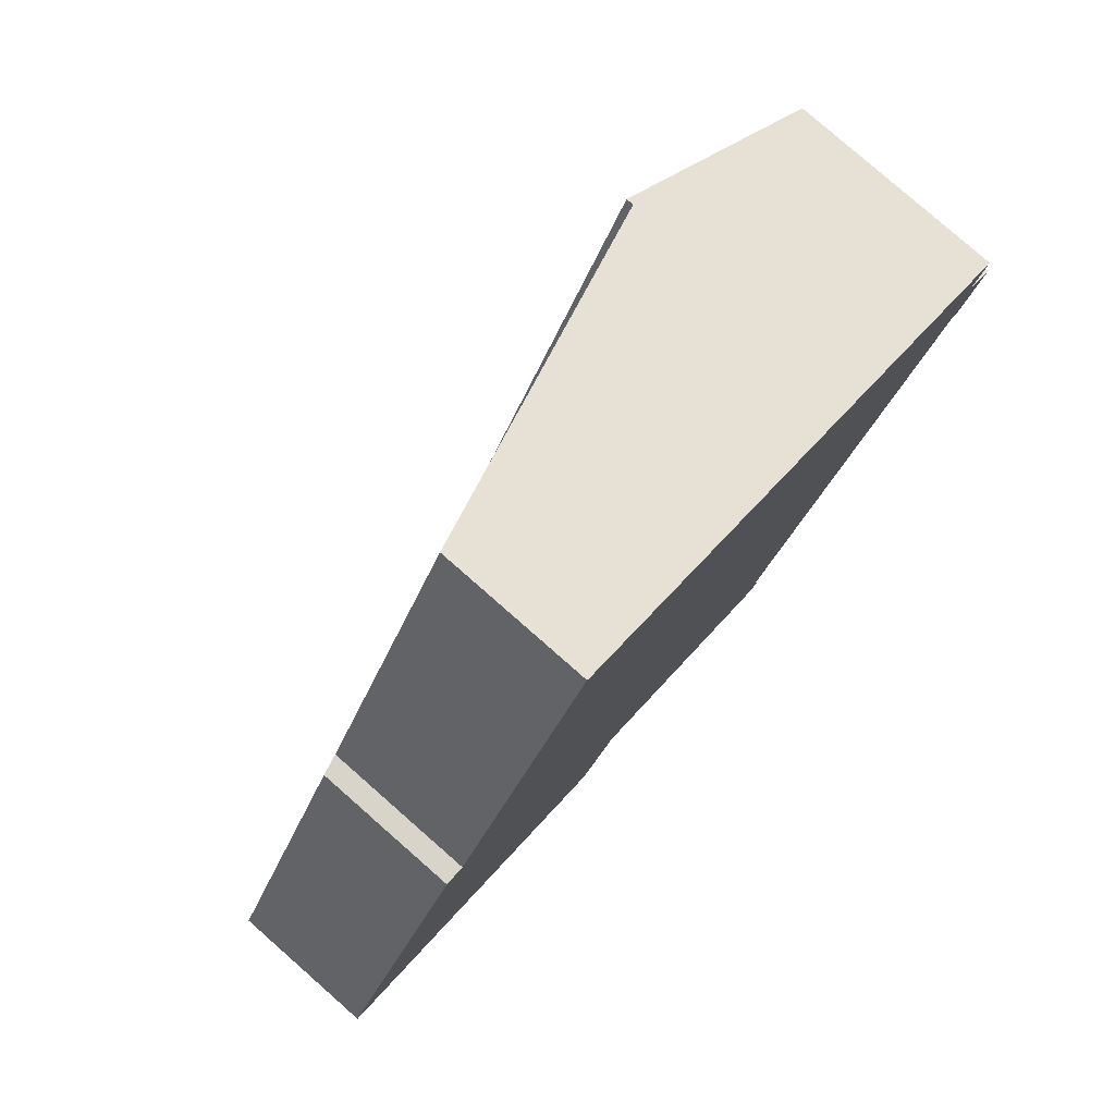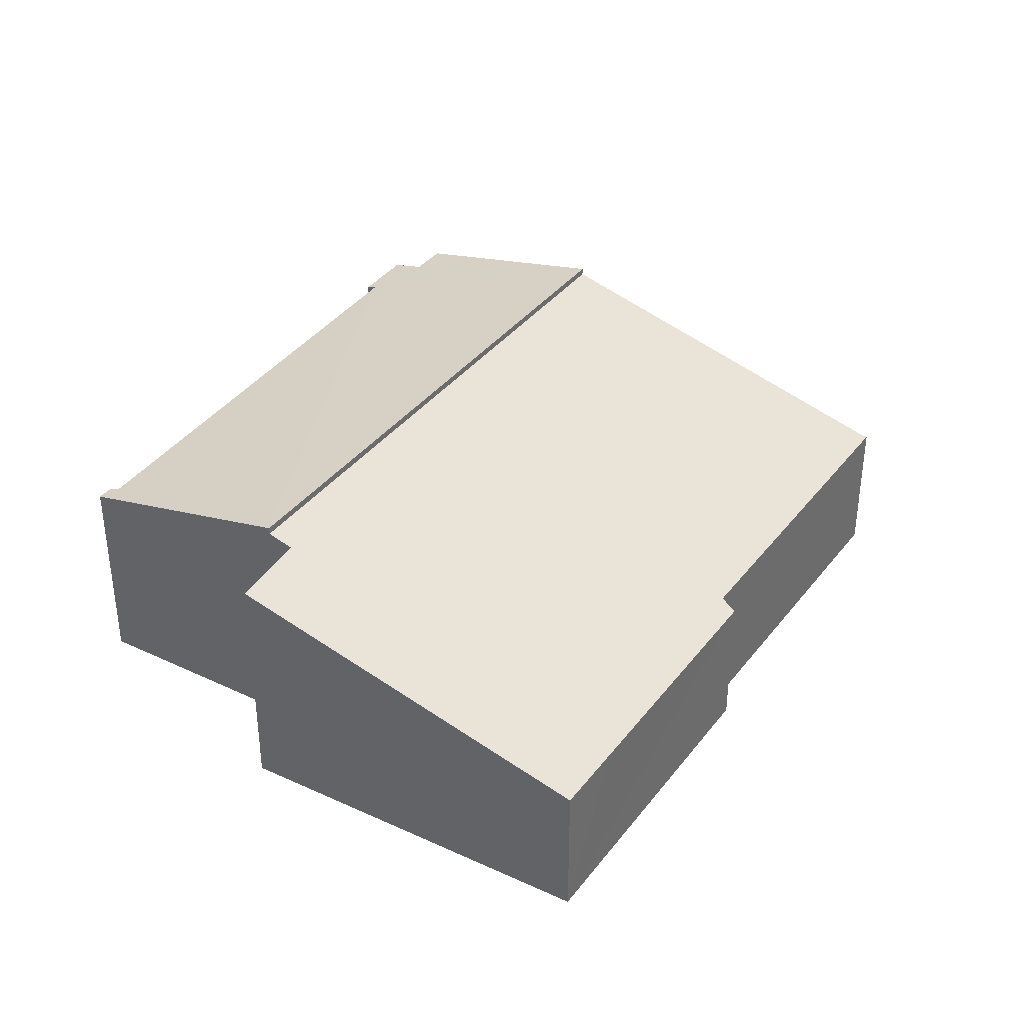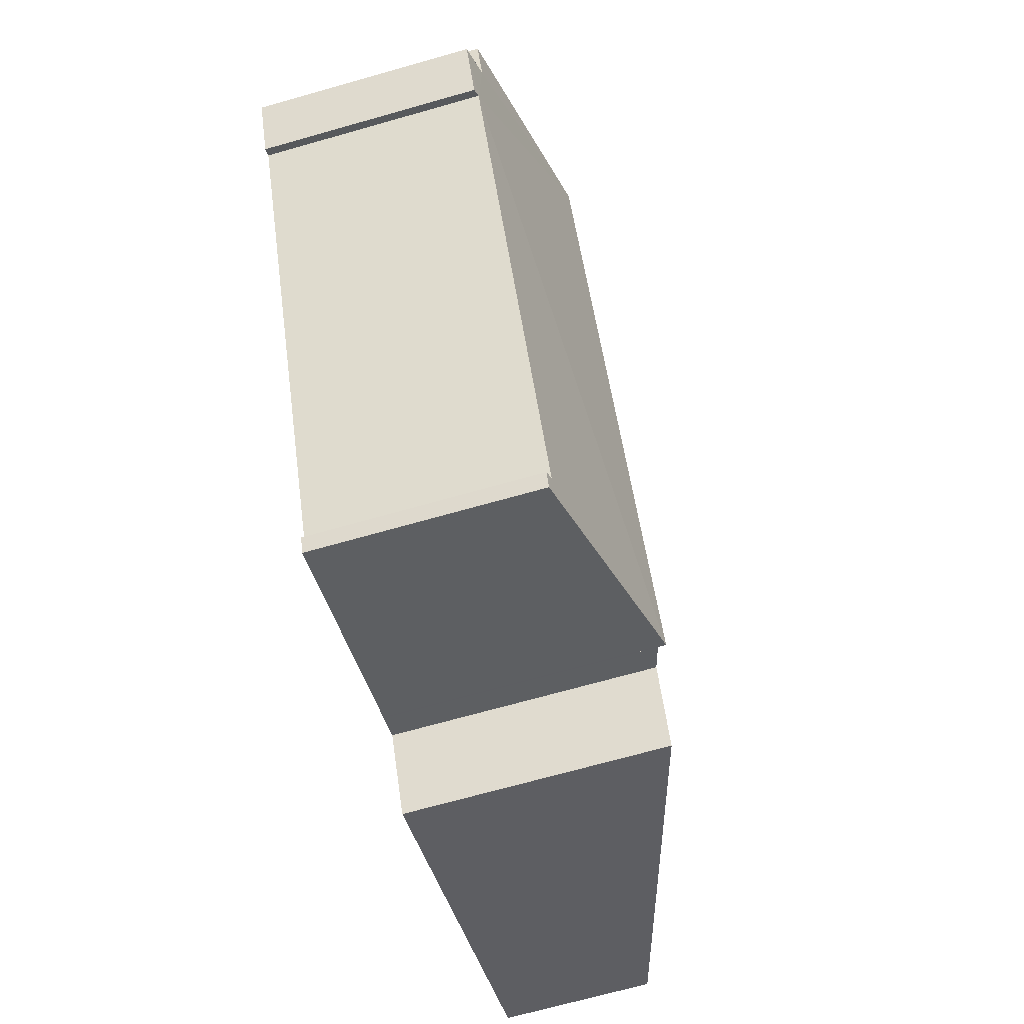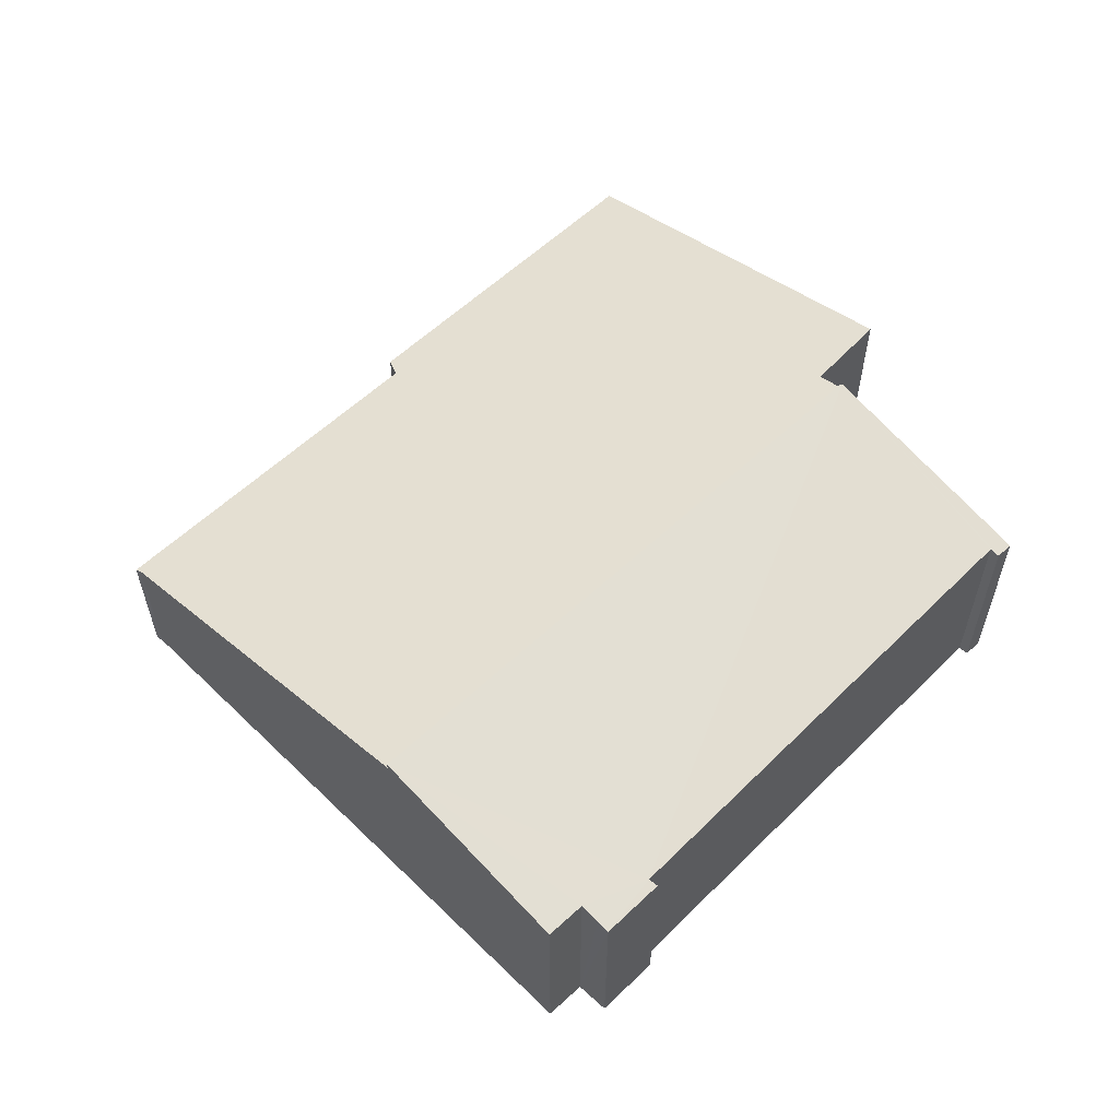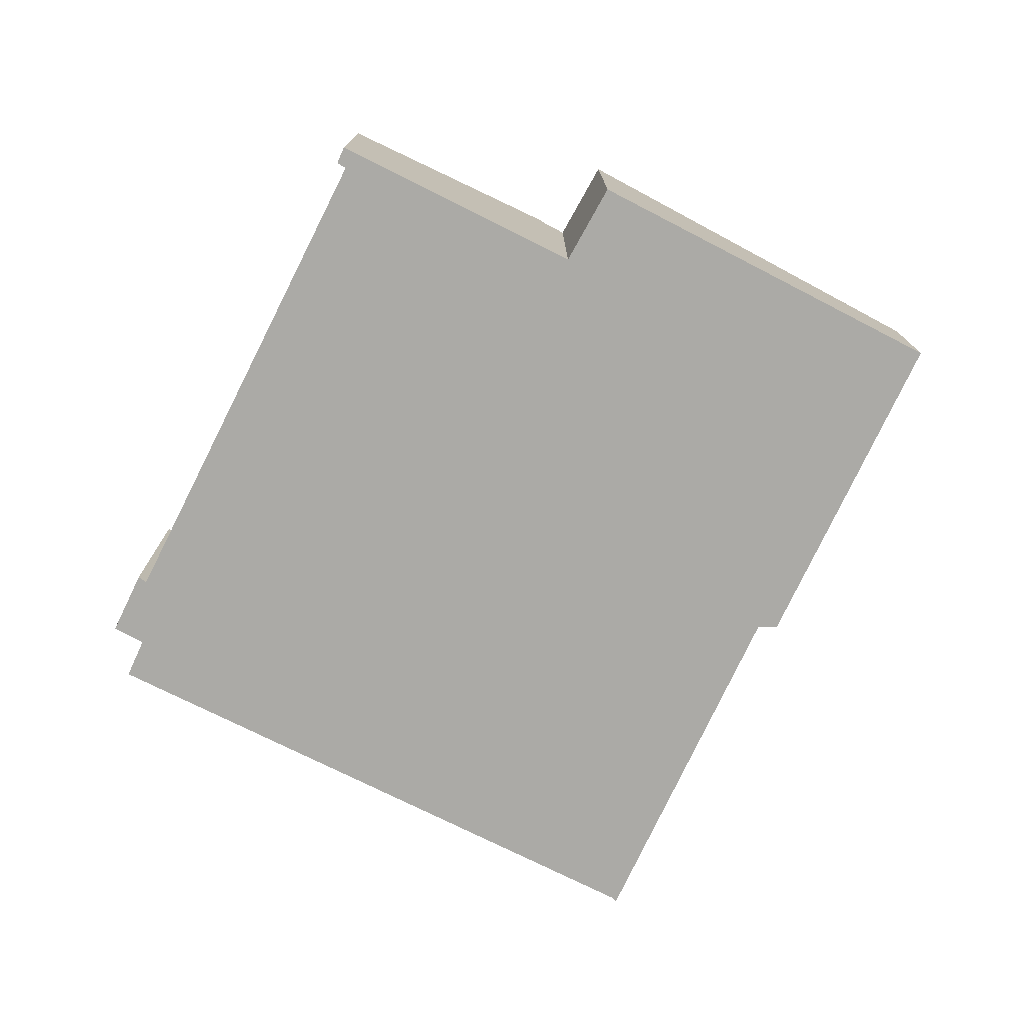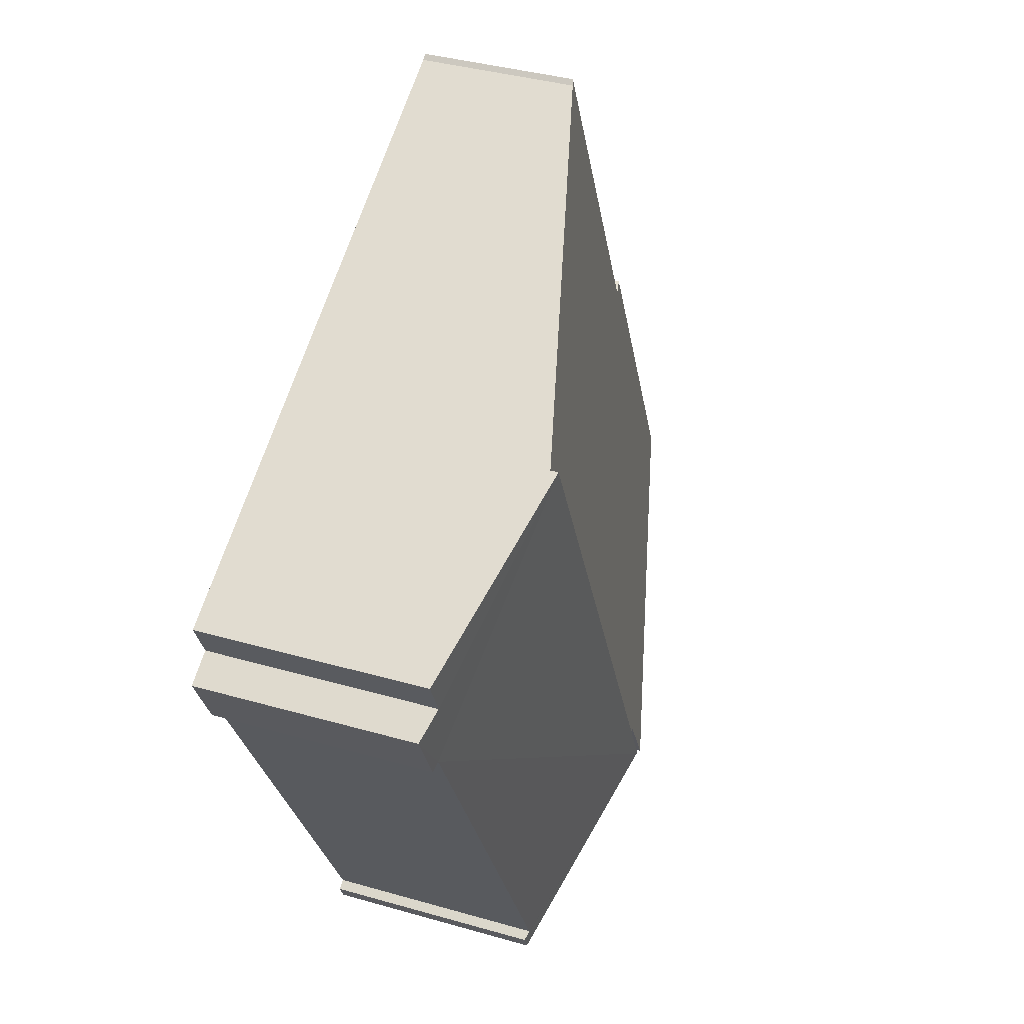
<metadata>
{"format":"obj","ext":"obj","renderer":"f3d","projection":"perspective","resolution":1024,"background":"white","views":[{"elev":79.7,"azim":-48.7,"up":"+Z"},{"elev":37.0,"azim":-121.4,"up":"+Y"},{"elev":-69.0,"azim":105.9,"up":"+Z"},{"elev":59.5,"azim":72.1,"up":"+Y"},{"elev":-75.8,"azim":-179.3,"up":"+Y"},{"elev":37.5,"azim":110.3,"up":"+Z"}]}
</metadata>
<code>
v  13.53 8.709 -3.967
v  20.79 7.045 -7.033
v  20.54 7.04 -7.574
v  20.51 7.117 -6.856
v  28.37 7.105 8.239
v  13.5 8.717 -3.948
v  22.75 8.717 15.13
v  28.63 7.272 10.56
v  29.62 7.043 10.01
v  29.23 7.136 10.22
v  29.23 7.274 11.81
v  24.03 8.432 14.47
v  28.63 7.036 8.034
v  22.75 -9.263e-16 15.13
v  29.23 -7.23e-16 11.81
v  24.03 -8.862e-16 14.47
v  28.63 -6.464e-16 10.56
v  29.62 -6.129e-16 10.01
v  29.23 -6.26e-16 10.22
v  20.51 4.198e-16 -6.856
v  20.79 4.306e-16 -7.033
v  28.63 -4.919e-16 8.034
v  28.37 -5.045e-16 8.239
v  20.54 4.638e-16 -7.574
v  13.53 2.429e-16 -3.967
v  13.5 2.417e-16 -3.948
v  1.124 4.8 2.309
v  5.004 4.804 10.28
v  5.67 4.968 10.23
v  11.13 5.015 21.08
v  10.98 4.962 21.22
v  13.88 5.832 19.67
v  22.75 8.469 15.13
v  13.5 8.469 -3.948
v  12.69 8.227 -3.53
v  0 4.798 2.938e-16
v  12.64 8.225 -3.617
v  11.28 8.176 -5.996
v  0 0 0
v  1.124 -1.414e-16 2.309
v  5.004 -6.292e-16 10.28
v  5.67 -6.263e-16 10.23
v  10.98 -1.299e-15 21.22
v  11.13 -1.291e-15 21.08
v  13.88 -1.205e-15 19.67
v  12.69 2.161e-16 -3.53
v  11.28 3.671e-16 -5.996
v  12.64 2.215e-16 -3.617
g defaultobject
f 1 2 3
f 2 1 4
f 4 1 5
f 5 1 6
f 5 6 7
f 5 7 8
f 5 8 9
f 9 8 10
f 8 7 11
f 11 7 12
f 9 13 5
f 14 12 7
f 12 14 11
f 11 14 15
f 15 14 16
f 17 10 8
f 10 17 9
f 9 17 18
f 18 17 19
f 20 2 4
f 2 20 21
f 15 8 11
f 8 15 17
f 18 13 9
f 13 18 22
f 5 20 4
f 20 5 23
f 21 3 2
f 3 21 24
f 13 23 5
f 23 13 22
f 3 25 1
f 25 3 24
f 1 26 6
f 26 1 25
f 26 7 6
f 7 26 14
f 18 23 22
f 21 25 24
f 25 21 26
f 26 21 20
f 26 20 14
f 14 20 23
f 14 23 17
f 17 23 18
f 17 18 19
f 14 17 15
f 14 15 16
f 27 28 29
f 30 29 31
f 29 30 32
f 29 32 33
f 29 33 34
f 29 34 35
f 29 35 27
f 27 35 36
f 36 37 38
f 37 36 35
f 39 27 36
f 27 39 28
f 28 39 40
f 28 40 41
f 28 42 29
f 42 28 41
f 42 31 29
f 31 42 43
f 31 44 30
f 44 31 43
f 44 32 30
f 32 44 33
f 33 44 14
f 14 44 45
f 14 34 33
f 34 14 26
f 46 37 35
f 37 46 38
f 38 46 47
f 47 46 48
f 26 35 34
f 35 26 46
f 47 36 38
f 36 47 39
f 39 48 46
f 48 39 47
f 40 42 41
f 42 40 14
f 14 40 46
f 14 46 26
f 46 40 39
f 42 44 43
f 44 42 45
f 45 42 14

</code>
